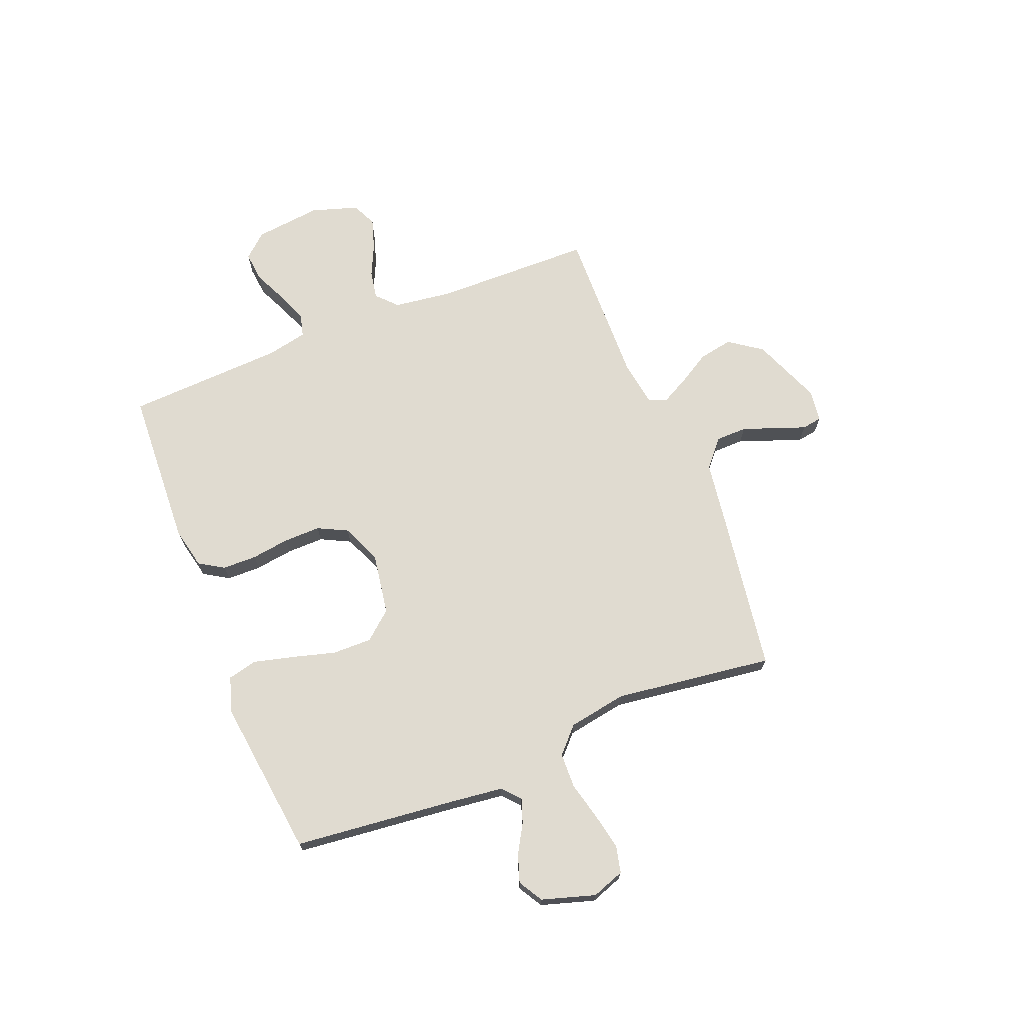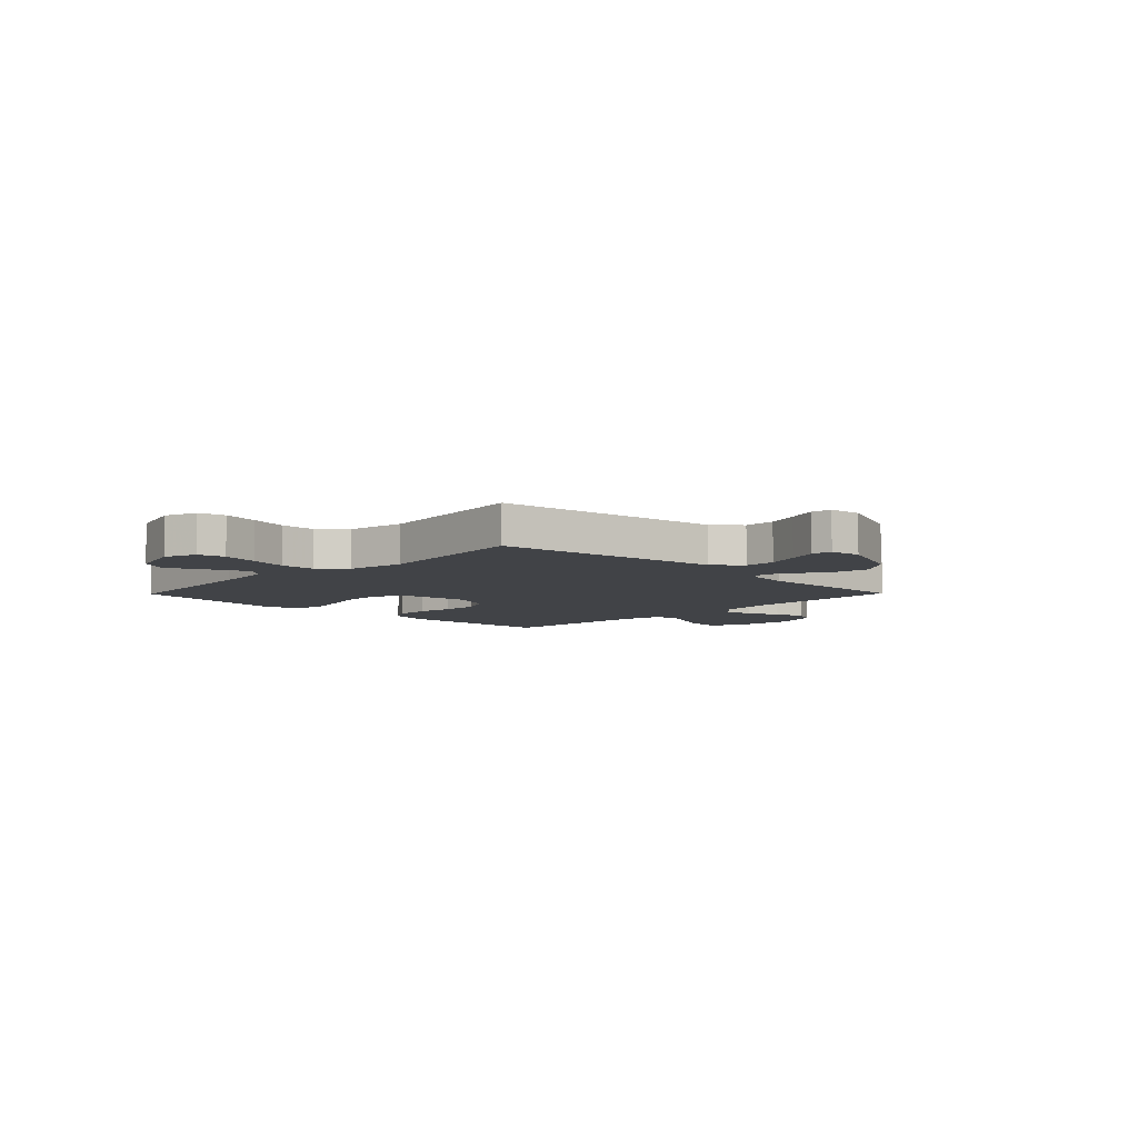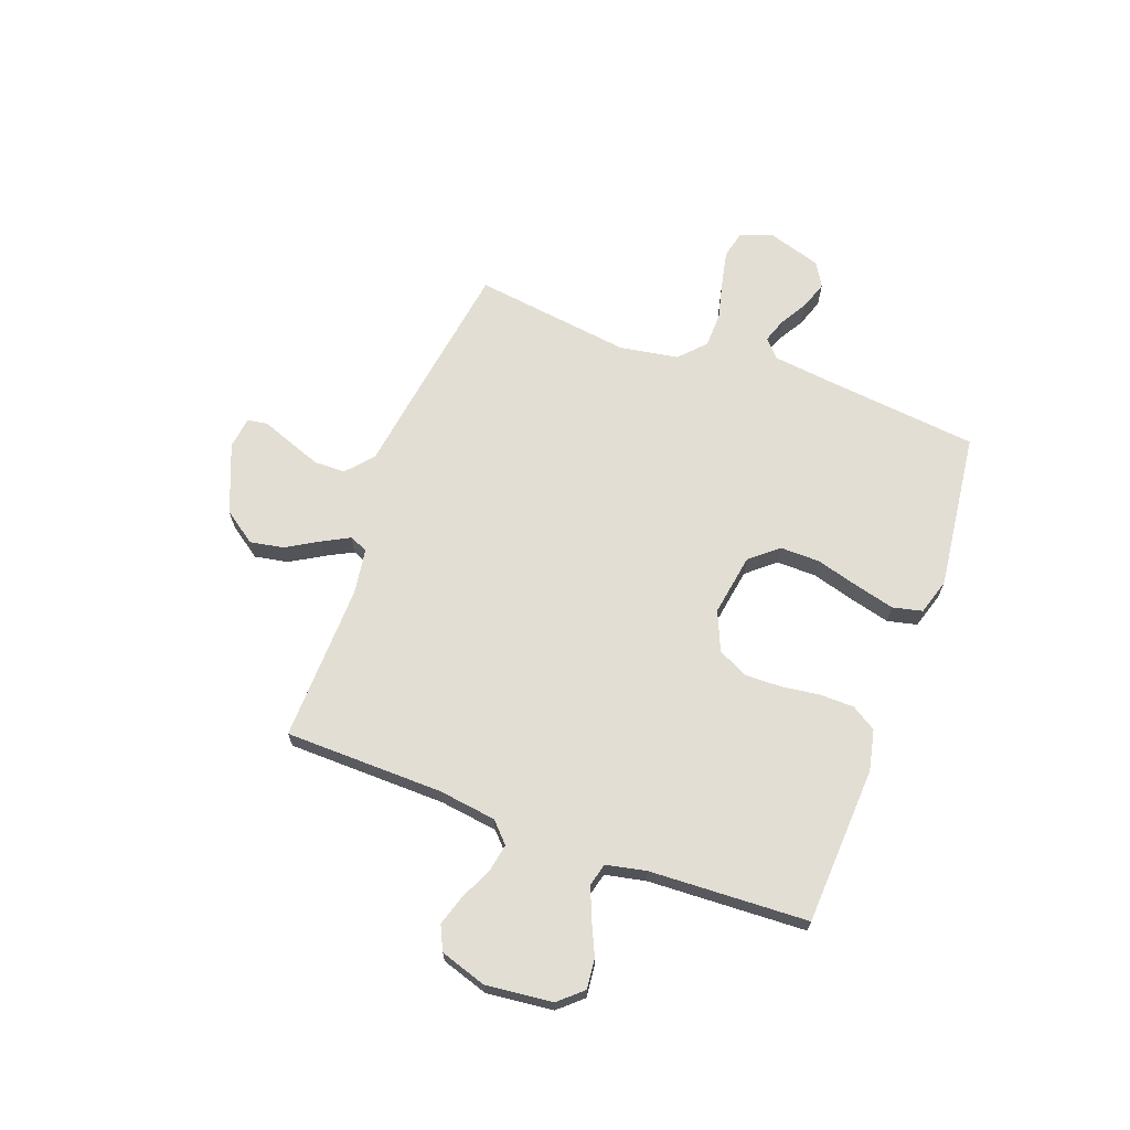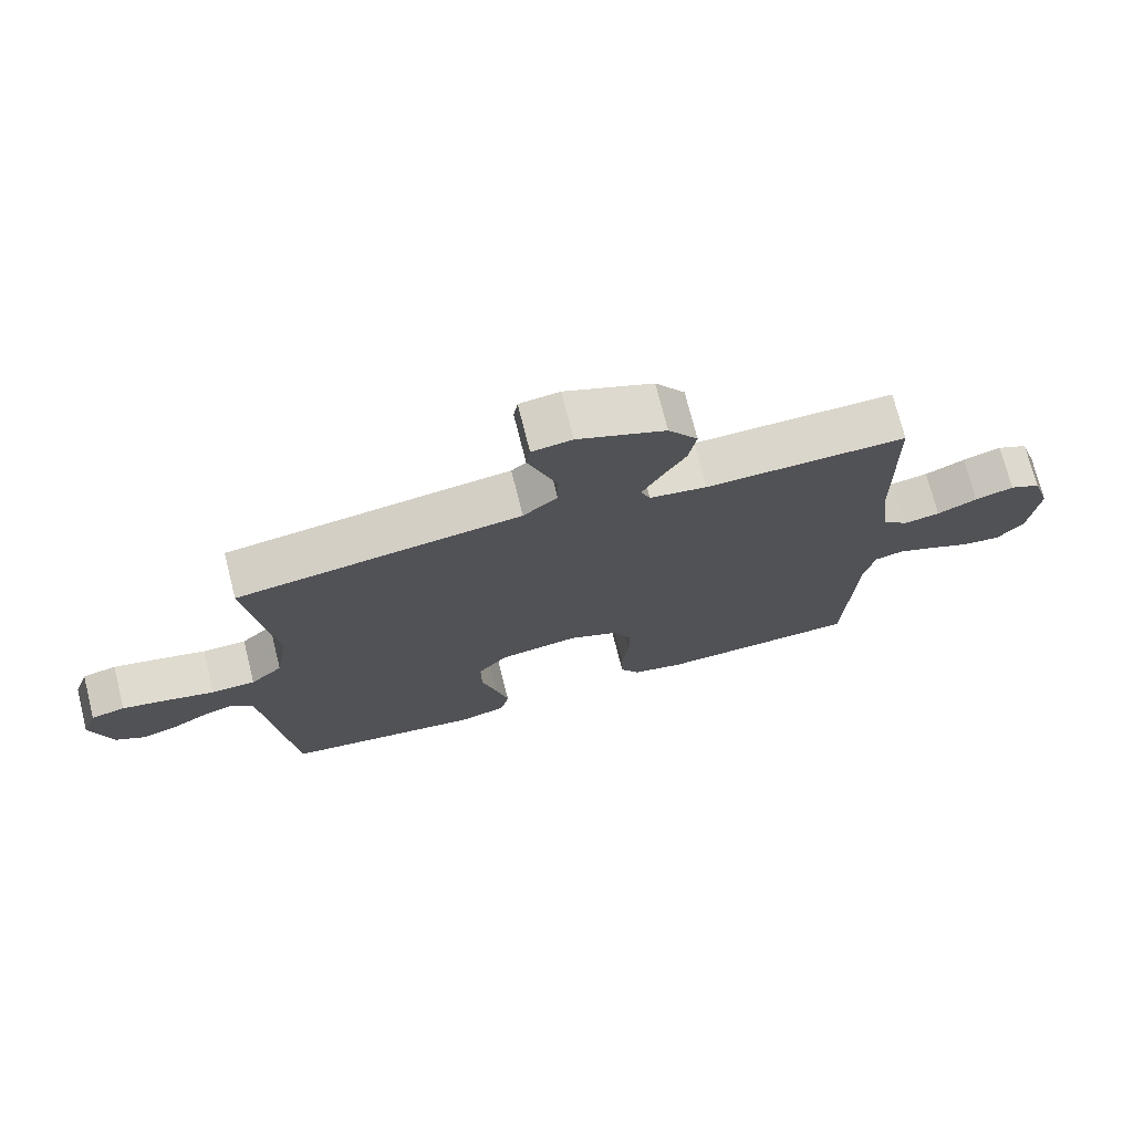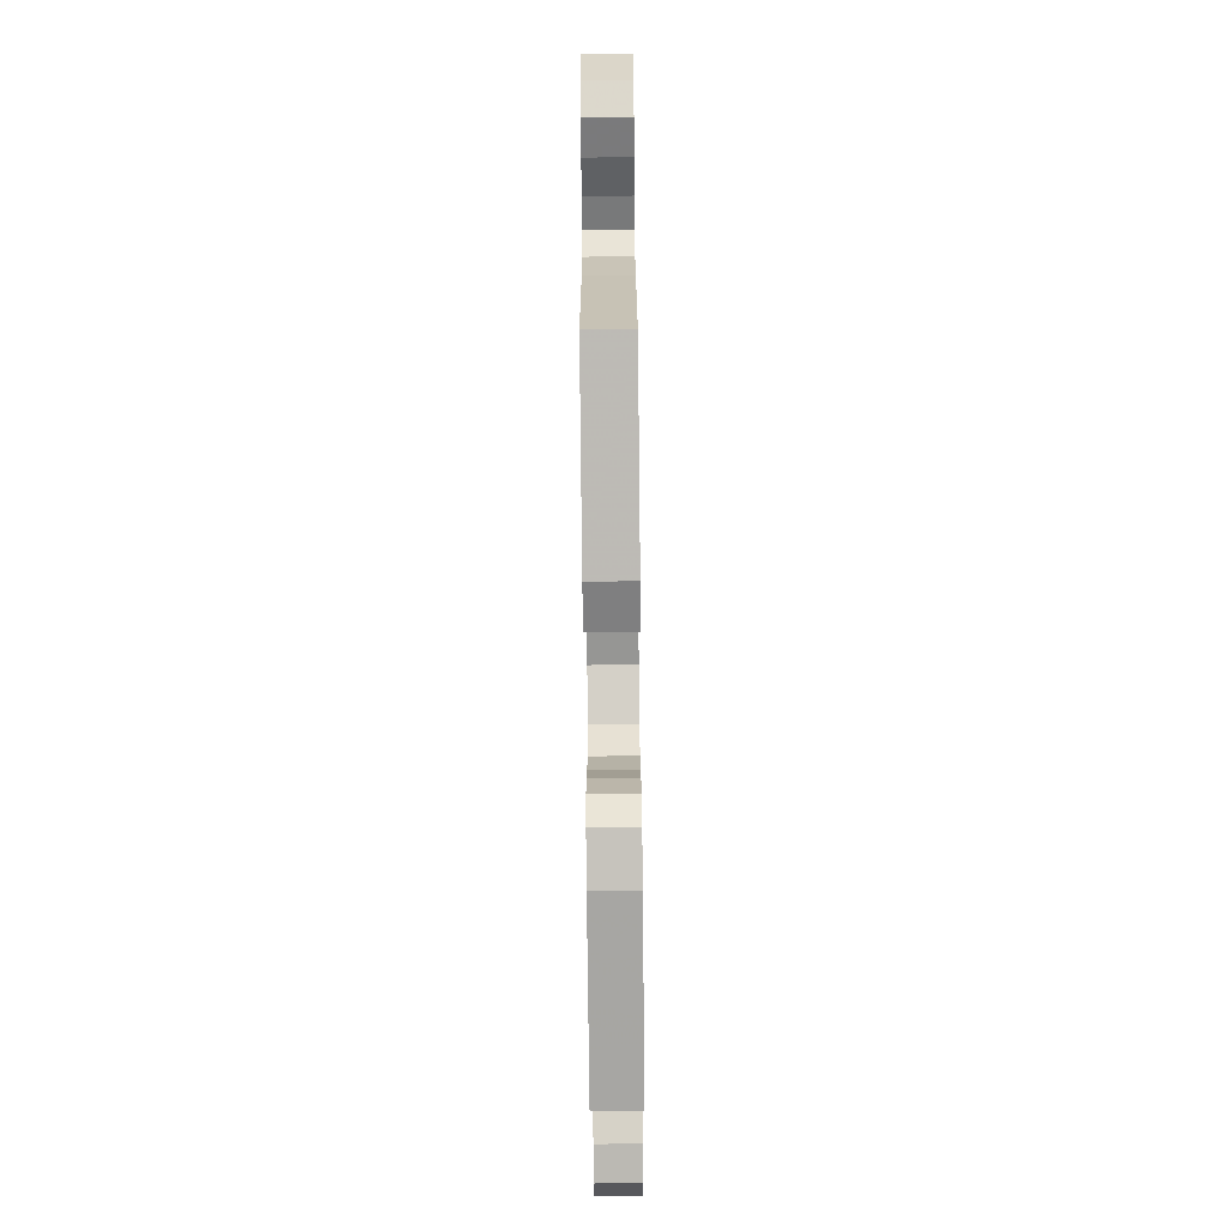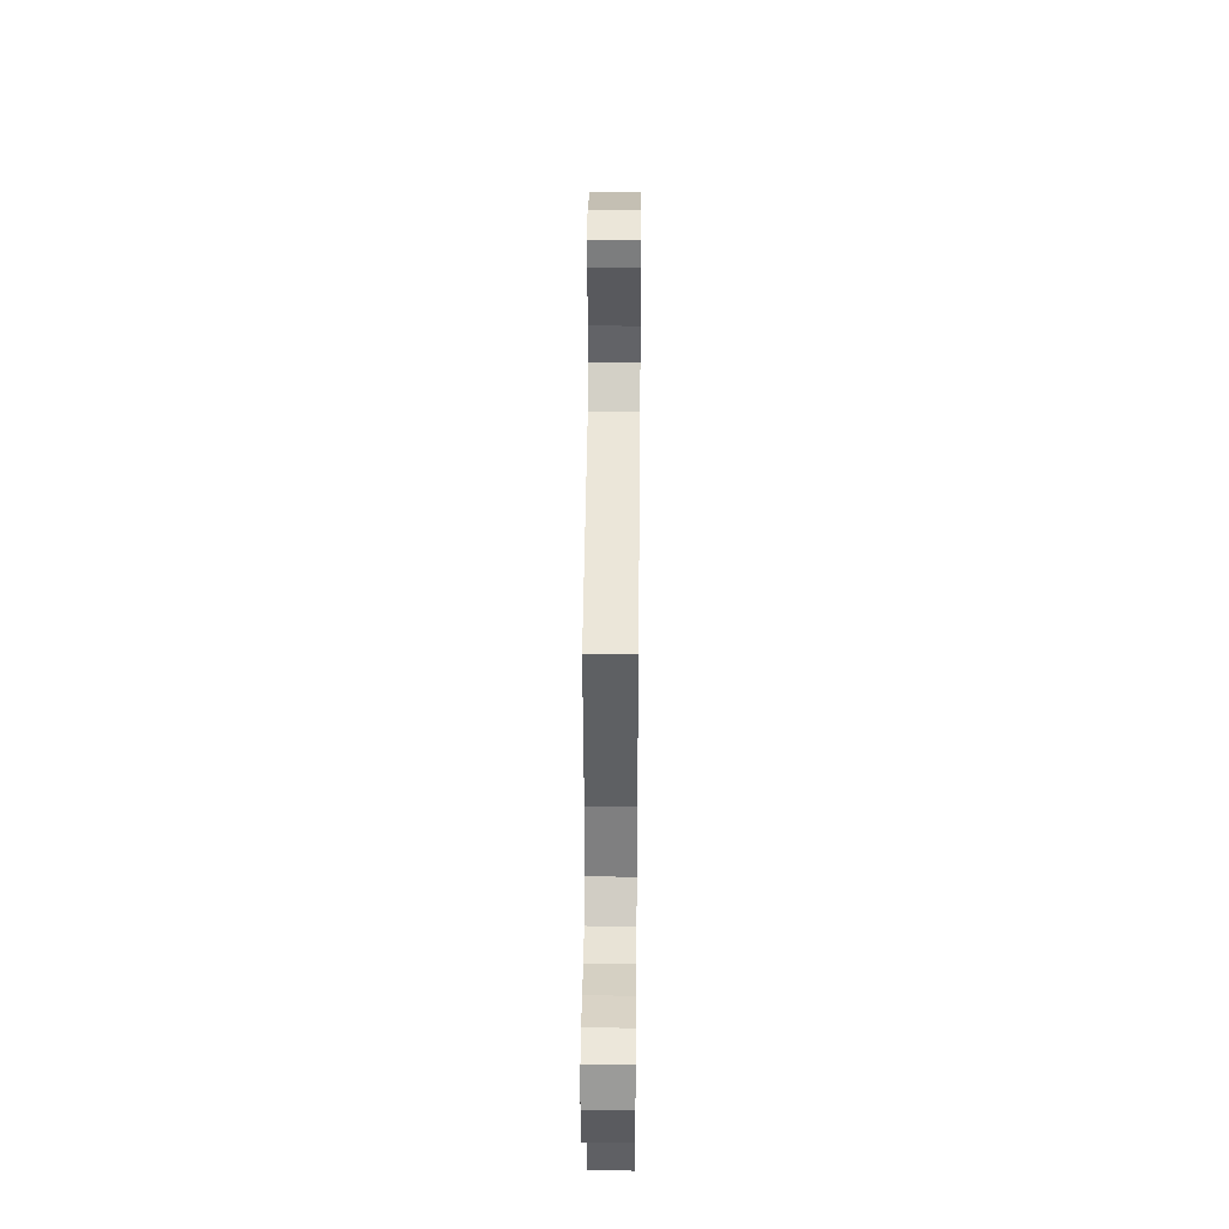
<metadata>
{"format":"obj","ext":"obj","renderer":"f3d","projection":"perspective","resolution":1024,"background":"white","views":[{"elev":70.1,"azim":-111.8,"up":"+Y"},{"elev":-6.9,"azim":-44.5,"up":"+Y"},{"elev":67.2,"azim":110.3,"up":"+Y"},{"elev":73.0,"azim":-14.1,"up":"+Z"},{"elev":-76.9,"azim":-89.4,"up":"+Z"},{"elev":39.9,"azim":-89.4,"up":"+Z"}]}
</metadata>
<code>
v -0.5 0.07 0.5
v -0.2 0.07 0.545
v -0.074 0.07 0.563
v -0.023 0.07 0.607
v -0.022 0.07 0.666
v -0.045 0.07 0.729
v -0.066 0.07 0.786
v -0.06 0.07 0.824
v 0 0.07 0.832
v 0.131 0.07 0.779
v 0.175 0.07 0.717
v 0.163 0.07 0.653
v 0.127 0.07 0.592
v 0.1 0.07 0.541
v 0.114 0.07 0.506
v 0.2 0.07 0.493
v 0.5 0.07 0.5
v 0.505 0.07 0.2
v 0.52 0.07 0.09
v 0.558 0.07 0.054
v 0.612 0.07 0.064
v 0.672 0.07 0.092
v 0.73 0.07 0.11
v 0.776 0.07 0.088
v 0.804 0.07 0
v 0.79 0.07 -0.126
v 0.75 0.07 -0.171
v 0.693 0.07 -0.165
v 0.63 0.07 -0.136
v 0.573 0.07 -0.113
v 0.53 0.07 -0.124
v 0.514 0.07 -0.2
v 0.5 0.07 -0.5
v 0.2 0.07 -0.515
v 0.122 0.07 -0.498
v 0.093 0.07 -0.451
v 0.092 0.07 -0.386
v 0.102 0.07 -0.314
v 0.103 0.07 -0.244
v 0.075 0.07 -0.188
v 0 0.07 -0.156
v -0.117 0.07 -0.175
v -0.162 0.07 -0.228
v -0.161 0.07 -0.303
v -0.138 0.07 -0.385
v -0.119 0.07 -0.46
v -0.132 0.07 -0.516
v -0.2 0.07 -0.537
v -0.5 0.07 -0.5
v -0.532 0.07 -0.2
v -0.545 0.07 -0.093
v -0.578 0.07 -0.063
v -0.624 0.07 -0.079
v -0.677 0.07 -0.11
v -0.73 0.07 -0.128
v -0.776 0.07 -0.101
v -0.807 0.07 0
v -0.785 0.07 0.062
v -0.734 0.07 0.074
v -0.666 0.07 0.06
v -0.593 0.07 0.042
v -0.527 0.07 0.044
v -0.479 0.07 0.089
v -0.46 0.07 0.2
v -0.5 0 0.5
v -0.2 0 0.545
v -0.074 0 0.563
v -0.023 0 0.607
v -0.022 0 0.666
v -0.045 0 0.729
v -0.066 0 0.786
v -0.06 0 0.824
v 0 0 0.832
v 0.131 0 0.779
v 0.175 0 0.717
v 0.163 0 0.653
v 0.127 0 0.592
v 0.1 0 0.541
v 0.114 0 0.506
v 0.2 0 0.493
v 0.5 0 0.5
v 0.505 0 0.2
v 0.52 0 0.09
v 0.558 0 0.054
v 0.612 0 0.064
v 0.672 0 0.092
v 0.73 0 0.11
v 0.776 0 0.088
v 0.804 0 0
v 0.79 0 -0.126
v 0.75 0 -0.171
v 0.693 0 -0.165
v 0.63 0 -0.136
v 0.573 0 -0.113
v 0.53 0 -0.124
v 0.514 0 -0.2
v 0.5 0 -0.5
v 0.2 0 -0.515
v 0.122 0 -0.498
v 0.093 0 -0.451
v 0.092 0 -0.386
v 0.102 0 -0.314
v 0.103 0 -0.244
v 0.075 0 -0.188
v 0 0 -0.156
v -0.117 0 -0.175
v -0.162 0 -0.228
v -0.161 0 -0.303
v -0.138 0 -0.385
v -0.119 0 -0.46
v -0.132 0 -0.516
v -0.2 0 -0.537
v -0.5 0 -0.5
v -0.532 0 -0.2
v -0.545 0 -0.093
v -0.578 0 -0.063
v -0.624 0 -0.079
v -0.677 0 -0.11
v -0.73 0 -0.128
v -0.776 0 -0.101
v -0.807 0 0
v -0.785 0 0.062
v -0.734 0 0.074
v -0.666 0 0.06
v -0.593 0 0.042
v -0.527 0 0.044
v -0.479 0 0.089
v -0.46 0 0.2
f 59 60 61
f 58 59 61
f 57 58 61
f 56 57 61
f 55 56 61
f 54 55 61
f 53 54 61
f 52 53 61 62
f 51 52 62 63
f 48 49 50
f 47 48 50
f 46 47 50
f 45 46 50
f 44 45 50
f 50 51 63
f 44 50 63
f 43 44 63
f 36 37 38
f 35 36 38
f 34 35 38
f 33 34 38
f 32 33 38
f 31 32 38 39
f 27 28 29
f 26 27 29
f 25 26 29
f 24 25 29
f 23 24 29
f 22 23 29
f 21 22 29
f 20 21 29 30
f 19 20 30 31
f 16 17 18
f 31 39 40
f 19 31 40
f 18 19 40
f 16 18 40
f 15 16 40
f 11 12 13
f 10 11 13
f 9 10 13
f 8 9 13
f 7 8 13
f 6 7 13
f 5 6 13 14
f 64 1 2 3
f 64 3 4
f 63 64 4
f 43 63 4
f 42 43 4
f 15 40 41
f 14 15 41
f 5 14 41
f 4 5 41
f 4 41 42
f 125 124 123
f 125 123 122
f 125 122 121
f 125 121 120
f 125 120 119
f 125 119 118
f 125 118 117
f 126 125 117 116
f 127 126 116 115
f 114 113 112
f 114 112 111
f 114 111 110
f 114 110 109
f 114 109 108
f 127 115 114
f 127 114 108
f 127 108 107
f 102 101 100
f 102 100 99
f 102 99 98
f 102 98 97
f 102 97 96
f 103 102 96 95
f 93 92 91
f 93 91 90
f 93 90 89
f 93 89 88
f 93 88 87
f 93 87 86
f 93 86 85
f 94 93 85 84
f 95 94 84 83
f 82 81 80
f 104 103 95
f 104 95 83
f 104 83 82
f 104 82 80
f 104 80 79
f 77 76 75
f 77 75 74
f 77 74 73
f 77 73 72
f 77 72 71
f 77 71 70
f 78 77 70 69
f 67 66 65 128
f 68 67 128
f 68 128 127
f 68 127 107
f 68 107 106
f 105 104 79
f 105 79 78
f 105 78 69
f 105 69 68
f 106 105 68
f 1 65 66 2
f 2 66 67 3
f 3 67 68 4
f 4 68 69 5
f 5 69 70 6
f 6 70 71 7
f 7 71 72 8
f 8 72 73 9
f 9 73 74 10
f 10 74 75 11
f 11 75 76 12
f 12 76 77 13
f 13 77 78 14
f 14 78 79 15
f 15 79 80 16
f 16 80 81 17
f 17 81 82 18
f 18 82 83 19
f 19 83 84 20
f 20 84 85 21
f 21 85 86 22
f 22 86 87 23
f 23 87 88 24
f 24 88 89 25
f 25 89 90 26
f 26 90 91 27
f 27 91 92 28
f 28 92 93 29
f 29 93 94 30
f 30 94 95 31
f 31 95 96 32
f 32 96 97 33
f 33 97 98 34
f 34 98 99 35
f 35 99 100 36
f 36 100 101 37
f 37 101 102 38
f 38 102 103 39
f 39 103 104 40
f 40 104 105 41
f 41 105 106 42
f 42 106 107 43
f 43 107 108 44
f 44 108 109 45
f 45 109 110 46
f 46 110 111 47
f 47 111 112 48
f 48 112 113 49
f 49 113 114 50
f 50 114 115 51
f 51 115 116 52
f 52 116 117 53
f 53 117 118 54
f 54 118 119 55
f 55 119 120 56
f 56 120 121 57
f 57 121 122 58
f 58 122 123 59
f 59 123 124 60
f 60 124 125 61
f 61 125 126 62
f 62 126 127 63
f 63 127 128 64
f 64 128 65 1

</code>
